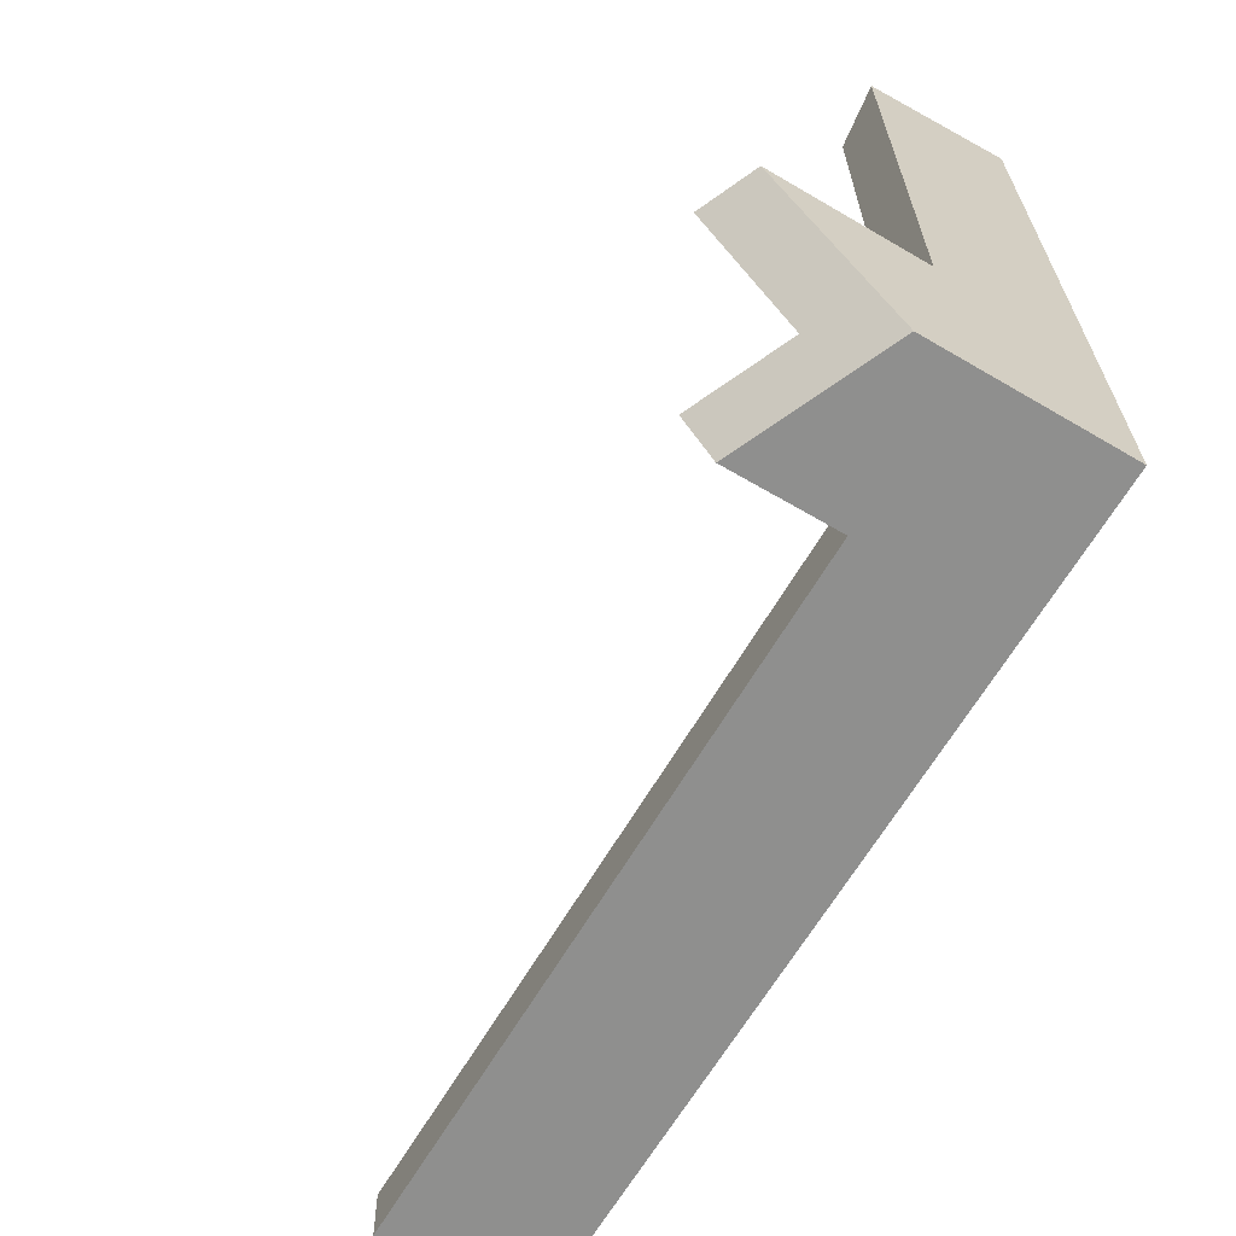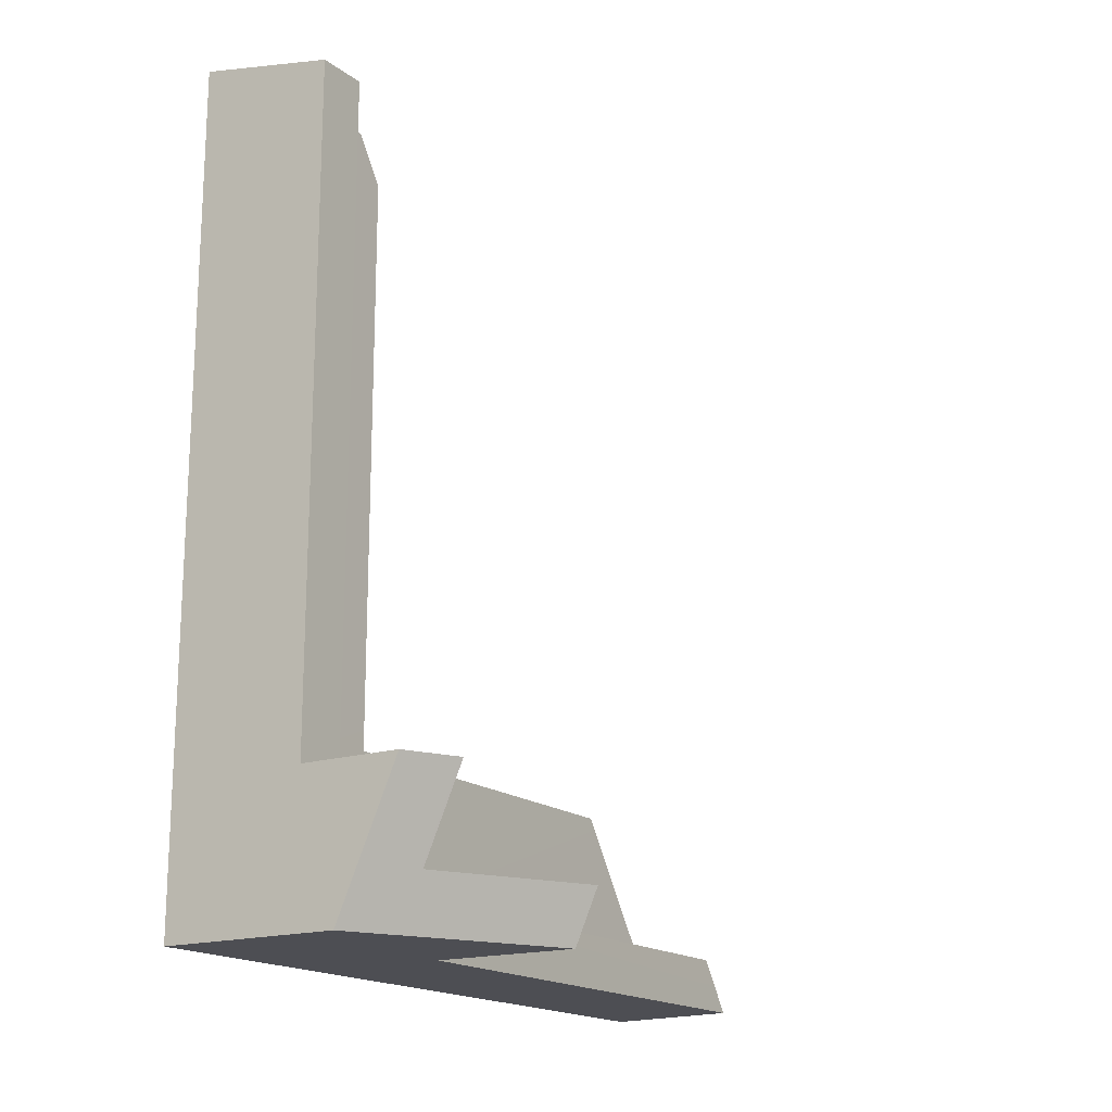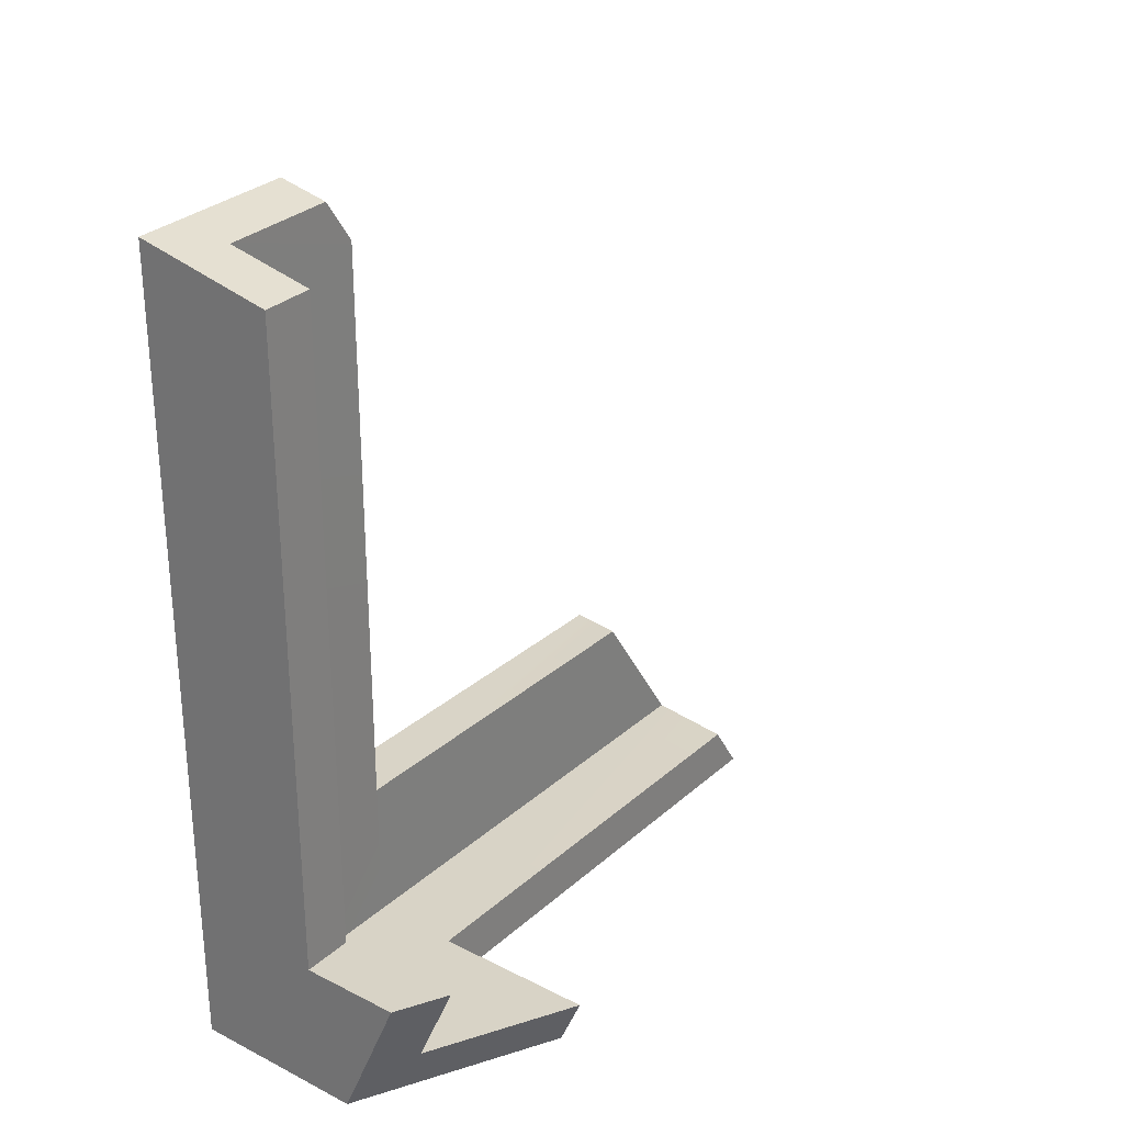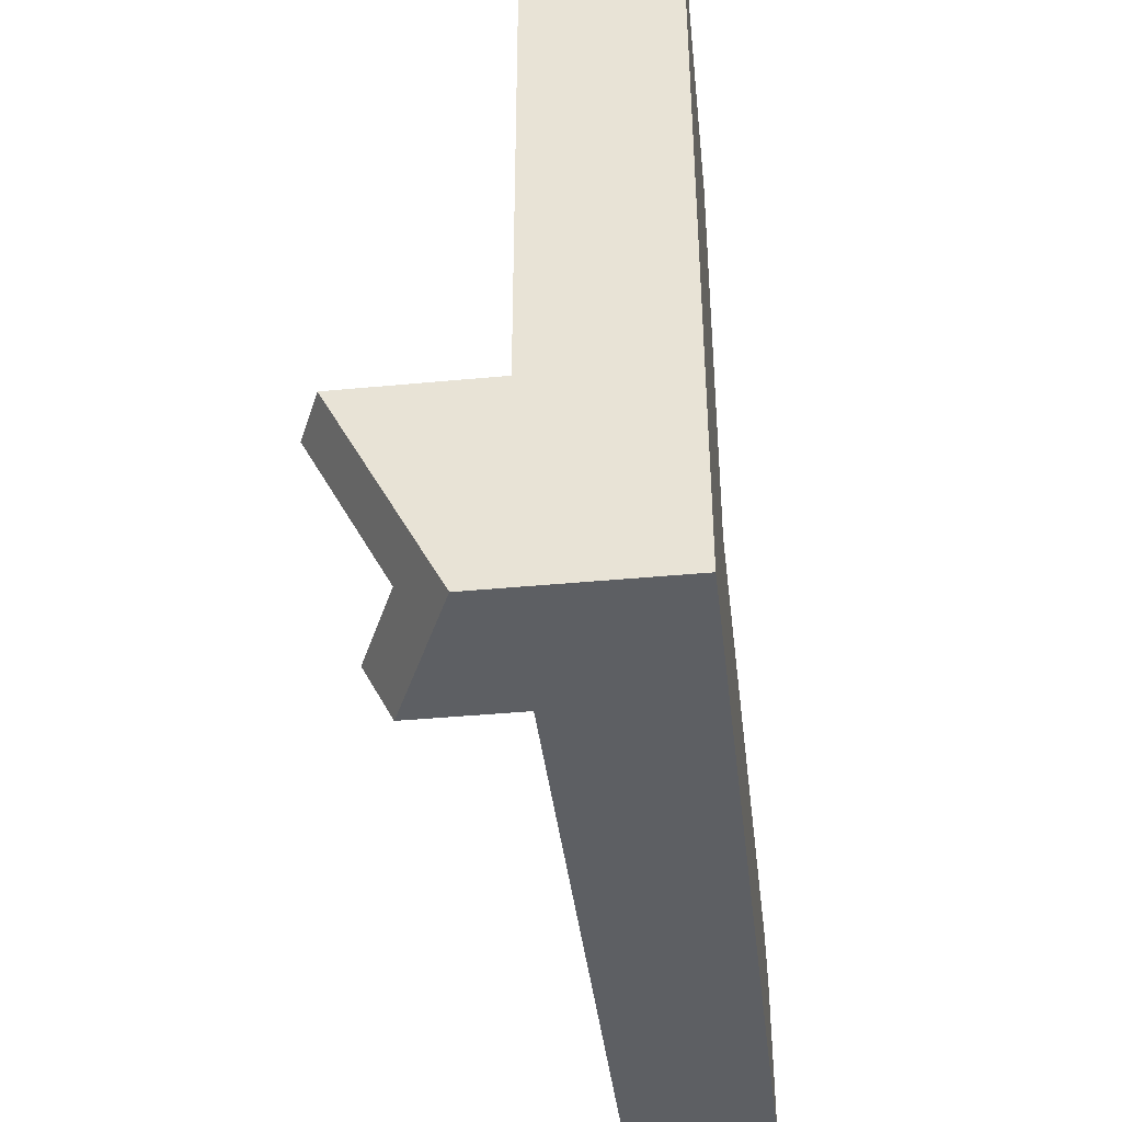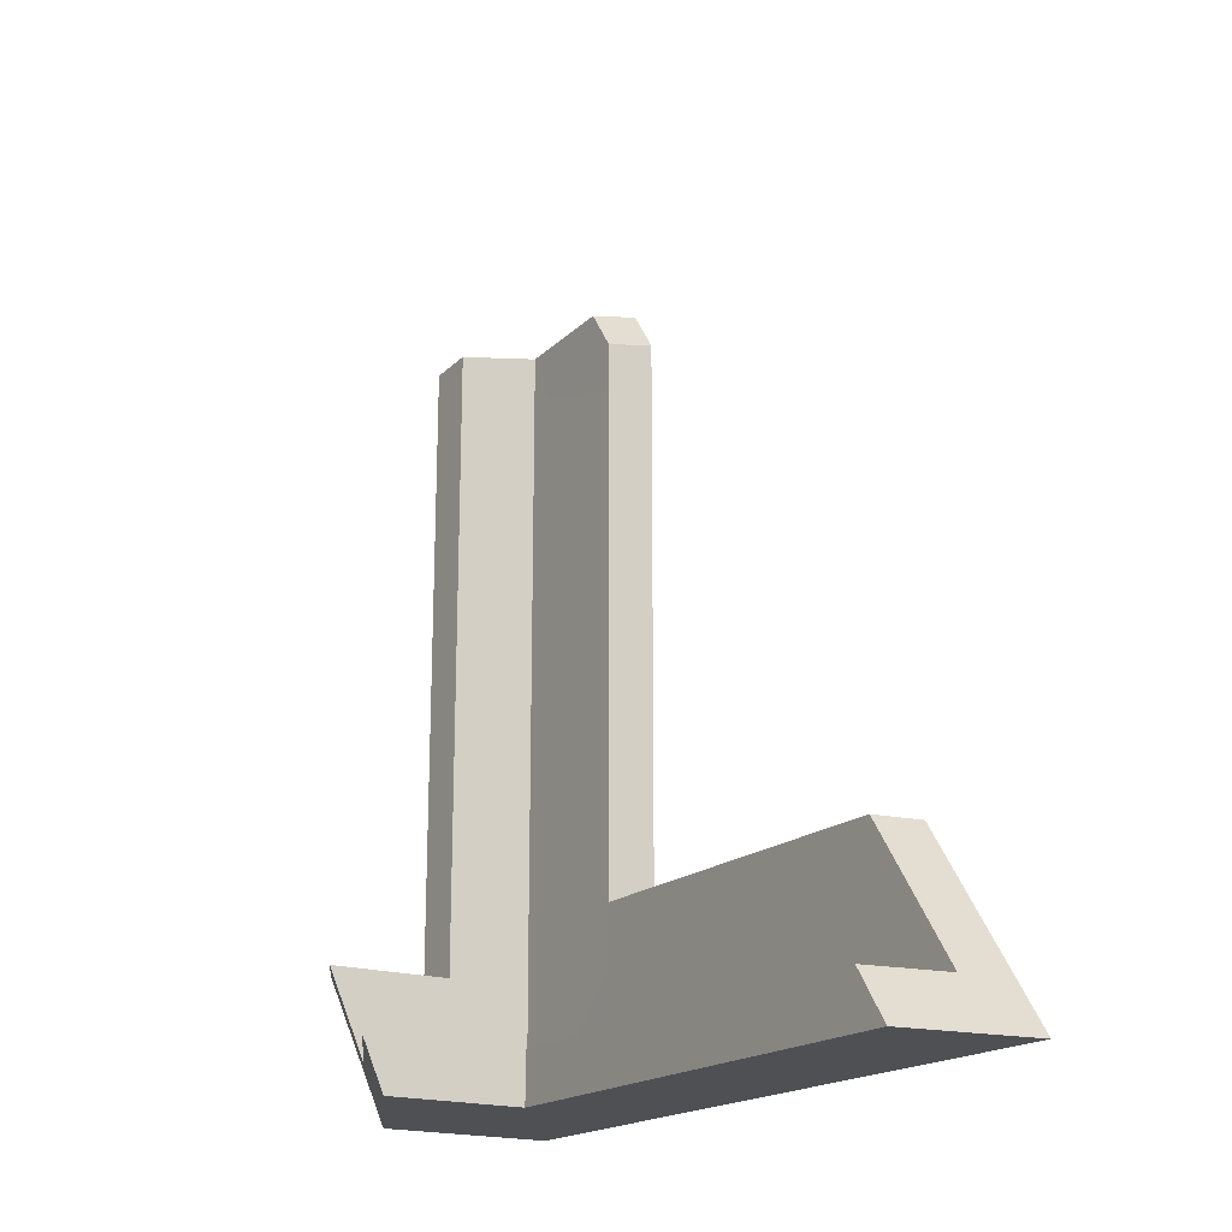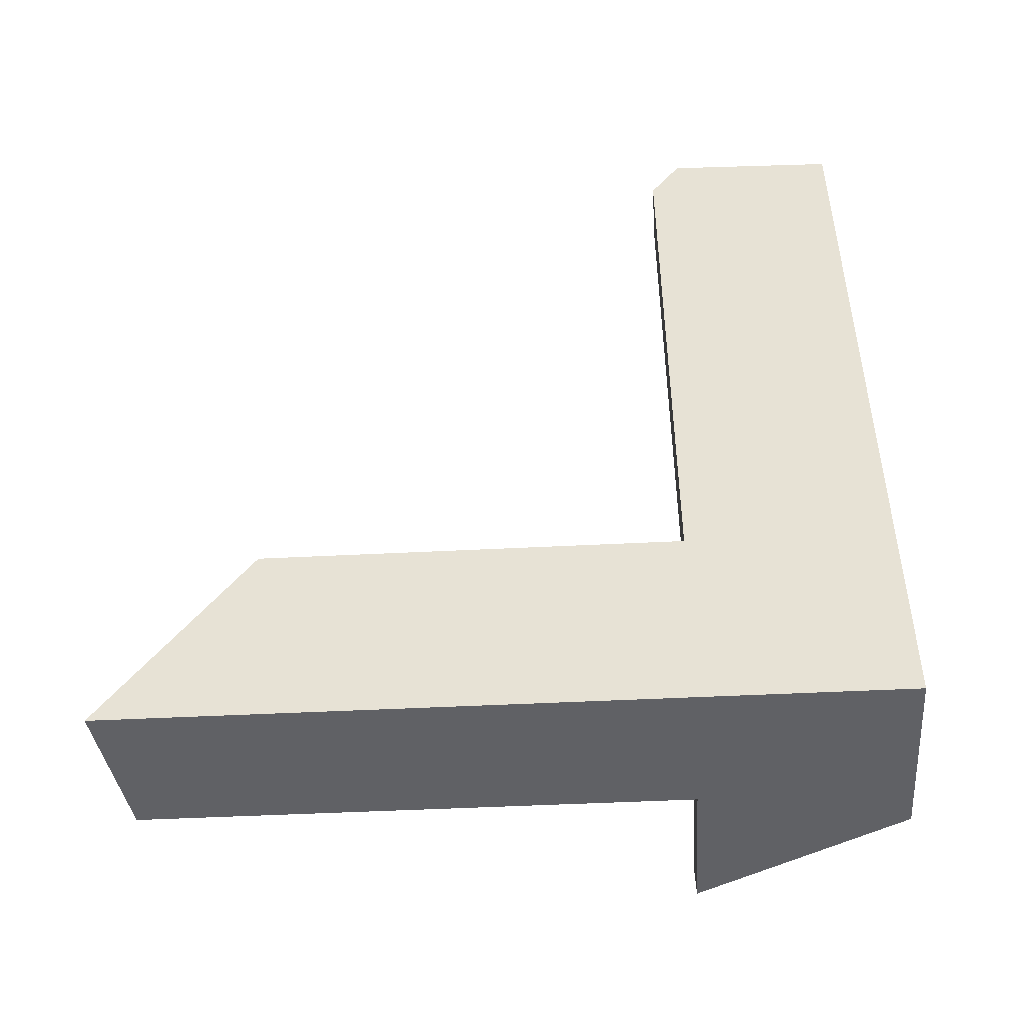
<metadata>
{"format":"obj","ext":"obj","renderer":"f3d","projection":"perspective","resolution":1024,"background":"white","views":[{"elev":-65.2,"azim":-30.5,"up":"+Z"},{"elev":-17.4,"azim":-147.3,"up":"+Y"},{"elev":28.1,"azim":-142.7,"up":"+Y"},{"elev":-40.0,"azim":6.7,"up":"+Z"},{"elev":-18.8,"azim":-32.5,"up":"+Y"},{"elev":-47.3,"azim":93.3,"up":"+Y"}]}
</metadata>
<code>
g Device_Prop_Box_01_v_001
v 0.03434 -0.03454 -0.00148
v 0.03434 -0.08314 0.2668
v 0.03434 -0.03454 0.2333
v 0.03434 -0.1495 0.3127
v 0.03434 -0.1495 -0.1165
v 0.03434 0.3277 -0.1165
v 0.03434 0.3302 -0.04406
v 0.03434 0.3057 -0.00148
v 0.03434 0.3311 -0.019
v -0.0799 -0.1495 -0.09684
v 0.03434 -0.1495 -0.1165
v -0.06971 -0.1495 -0.1165
v -0.04673 -0.1495 -0.00148
v -0.1293 -0.1495 -0.00148
v -0.01941 -0.1495 0.3046
v -0.04673 -0.1495 0.3004
v 0.03434 -0.1495 0.3127
v -0.07555 -0.1362 -0.1165
v -0.04673 -0.06847 -0.1165
v -0.1053 -0.06847 -0.1165
v 0.03434 -0.1495 -0.1165
v -0.06971 -0.1495 -0.1165
v -0.04673 0.3101 -0.1165
v -0.03907 0.3118 -0.1165
v -0.02928 0.3139 -0.1165
v 0.03434 0.3277 -0.1165
v -0.04673 -0.06847 -0.08648
v -0.04673 0.3103 -0.113
v -0.04673 0.3112 -0.08648
v -0.04673 0.3101 -0.1165
v -0.04673 -0.06847 -0.1165
v -0.1068 -0.06847 -0.1134
v -0.04673 -0.06847 -0.08648
v -0.1208 -0.06847 -0.08648
v -0.04673 -0.06847 -0.1165
v -0.1053 -0.06847 -0.1165
v -0.1026 -0.1196 -0.07841
v -0.04672 -0.1195 -0.00148
v -0.1425 -0.1195 -0.00148
v -0.04667 -0.1196 -0.0865
v -0.09841 -0.1196 -0.0865
v 0.004396 -0.1196 -0.08651
v -0.04673 -0.06847 -0.08648
v 0.004167 -0.06964 -0.0865
v -0.04667 -0.1196 -0.0865
v -0.09841 -0.1196 -0.0865
v -0.1181 -0.07467 -0.08648
v -0.1208 -0.06847 -0.08648
v 0.004396 -0.1196 -0.08651
v 0.004325 -0.03489 -0.00148
v 0.004401 -0.1194 -0.00148
v 0.004167 -0.06964 -0.0865
v 0.004189 0.3222 -0.0865
v 0.004203 0.3225 -0.07844
v 0.004317 0.2991 -0.00148
v 0.00429 0.3246 -0.01905
v 0.004401 -0.1194 -0.00148
v -0.04667 -0.1196 -0.0865
v 0.004396 -0.1196 -0.08651
v -0.04672 -0.1195 -0.00148
v 0.004325 -0.03489 -0.00148
v 0.03434 0.3057 -0.00148
v 0.03434 -0.03454 -0.00148
v 0.01593 0.3017 -0.00148
v 0.004317 0.2991 -0.00148
v 0.004325 -0.03489 -0.00148
v 0.01774 -0.03474 0.2309
v 0.004333 -0.03474 0.2289
v 0.03434 -0.03454 0.2333
v 0.03434 -0.03454 -0.00148
v -0.04673 -0.1328 0.2889
v -0.04672 -0.1195 -0.00148
v -0.04673 -0.1195 0.2797
v -0.04673 -0.1495 -0.00148
v -0.04673 -0.1495 0.3004
v 0.004401 -0.1194 -0.00148
v 0.004373 -0.07706 0.2581
v 0.00443 -0.1193 0.2873
v 0.004333 -0.03474 0.2289
v 0.004325 -0.03489 -0.00148
v -0.04672 -0.1195 -0.00148
v -0.01864 -0.1194 0.2839
v -0.04673 -0.1195 0.2797
v 0.00443 -0.1193 0.2873
v 0.004401 -0.1194 -0.00148
v 0.01774 -0.03474 0.2309
v 0.004373 -0.07706 0.2581
v 0.004333 -0.03474 0.2289
v 0.03434 -0.08314 0.2668
v 0.03434 -0.03454 0.2333
v 0.00443 -0.1193 0.2873
v -0.01941 -0.1495 0.3046
v 0.03434 -0.1495 0.3127
v -0.04673 -0.1495 0.3004
v -0.04673 -0.1195 0.2797
v -0.01864 -0.1194 0.2839
v -0.04673 -0.1328 0.2889
v 0.004167 -0.06964 -0.0865
v -0.0411 0.3124 -0.08648
v 0.004189 0.3222 -0.0865
v -0.04673 0.3112 -0.08648
v -0.04673 -0.06847 -0.08648
v 0.00429 0.3246 -0.01905
v 0.01593 0.3017 -0.00148
v 0.004317 0.2991 -0.00148
v 0.03434 0.3057 -0.00148
v 0.03434 0.3311 -0.019
v -0.04673 0.3103 -0.113
v -0.0411 0.3124 -0.08648
v -0.04673 0.3112 -0.08648
v 0.004189 0.3222 -0.0865
v 0.03434 0.3277 -0.1165
v -0.02928 0.3139 -0.1165
v -0.03907 0.3118 -0.1165
v -0.04673 0.3101 -0.1165
v 0.03434 0.3302 -0.04406
v 0.03434 0.3311 -0.019
v 0.004203 0.3225 -0.07844
v 0.00429 0.3246 -0.01905
v -0.04672 -0.1195 -0.00148
v -0.1404 -0.1243 -0.00148
v -0.1425 -0.1195 -0.00148
v -0.1293 -0.1495 -0.00148
v -0.04673 -0.1495 -0.00148
v -0.09841 -0.1196 -0.0865
v -0.1208 -0.06847 -0.08648
v -0.1181 -0.07467 -0.08648
v -0.1068 -0.06847 -0.1134
v -0.0799 -0.1495 -0.09684
v -0.1026 -0.1196 -0.07841
v -0.07555 -0.1362 -0.1165
v -0.1053 -0.06847 -0.1165
v -0.06971 -0.1495 -0.1165
v -0.1404 -0.1243 -0.00148
v -0.1293 -0.1495 -0.00148
v -0.1425 -0.1195 -0.00148
g Device_Prop_Box_01_v_001_0
f 3 2 1
f 2 4 1
f 4 5 1
f 5 6 1
f 6 7 1
f 7 8 1
f 9 8 7
f 12 11 10
f 11 13 10
f 13 14 10
f 13 11 15
f 16 13 15
f 11 17 15
f 20 19 18
f 19 21 18
f 21 22 18
f 19 23 21
f 24 21 23
f 24 25 21
f 26 21 25
f 29 28 27
f 28 30 27
f 30 31 27
f 34 33 32
f 33 35 32
f 35 36 32
f 39 38 37
f 38 40 37
f 40 41 37
f 44 43 42
f 45 42 43
f 46 45 43
f 47 46 43
f 48 47 43
f 51 50 49
f 52 49 50
f 52 50 53
f 53 50 54
f 54 50 55
f 56 54 55
f 59 58 57
f 60 57 58
f 63 62 61
f 62 64 61
f 64 65 61
f 68 67 66
f 67 69 66
f 69 70 66
f 73 72 71
f 72 74 71
f 74 75 71
f 78 77 76
f 77 79 76
f 79 80 76
f 83 82 81
f 82 84 81
f 84 85 81
f 88 87 86
f 87 89 86
f 89 90 86
f 91 89 87
f 92 89 91
f 93 89 92
f 94 92 91
f 95 94 91
f 96 95 91
f 97 94 95
f 100 99 98
f 99 101 98
f 101 102 98
f 105 104 103
f 104 106 103
f 106 107 103
f 110 109 108
f 109 111 108
f 111 112 108
f 112 113 108
f 113 114 108
f 114 115 108
f 116 112 111
f 117 116 111
f 118 117 111
f 119 117 118
f 122 121 120
f 121 123 120
f 123 124 120
f 127 126 125
f 126 128 125
f 128 129 125
f 129 130 125
f 131 129 128
f 132 131 128
f 133 129 131
f 134 130 129
f 135 134 129
f 136 130 134

</code>
